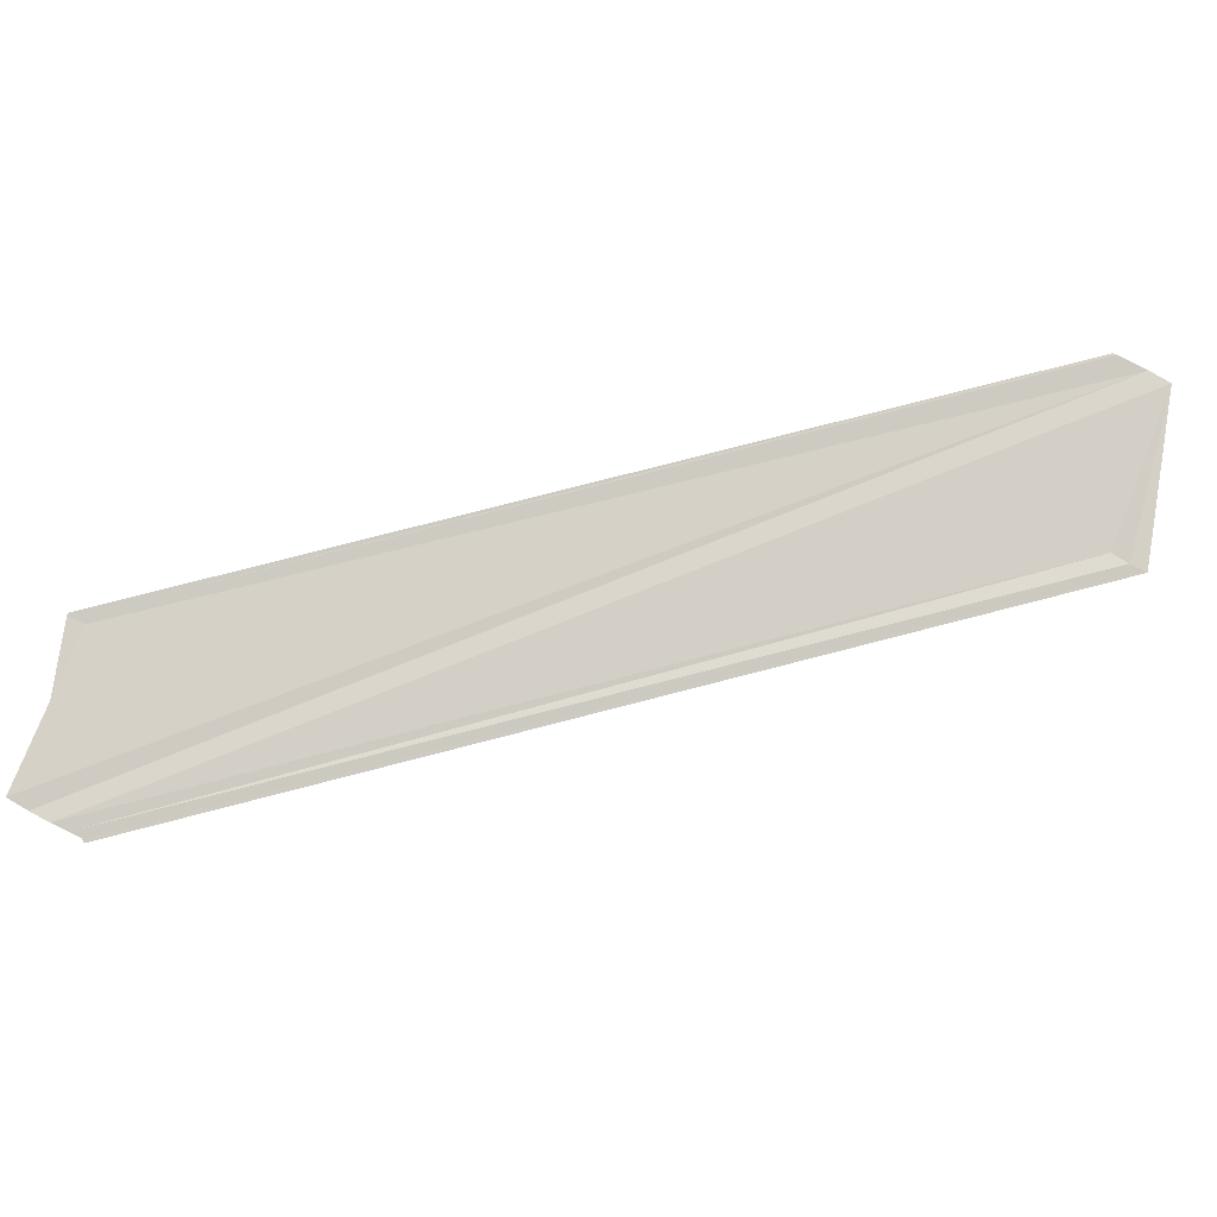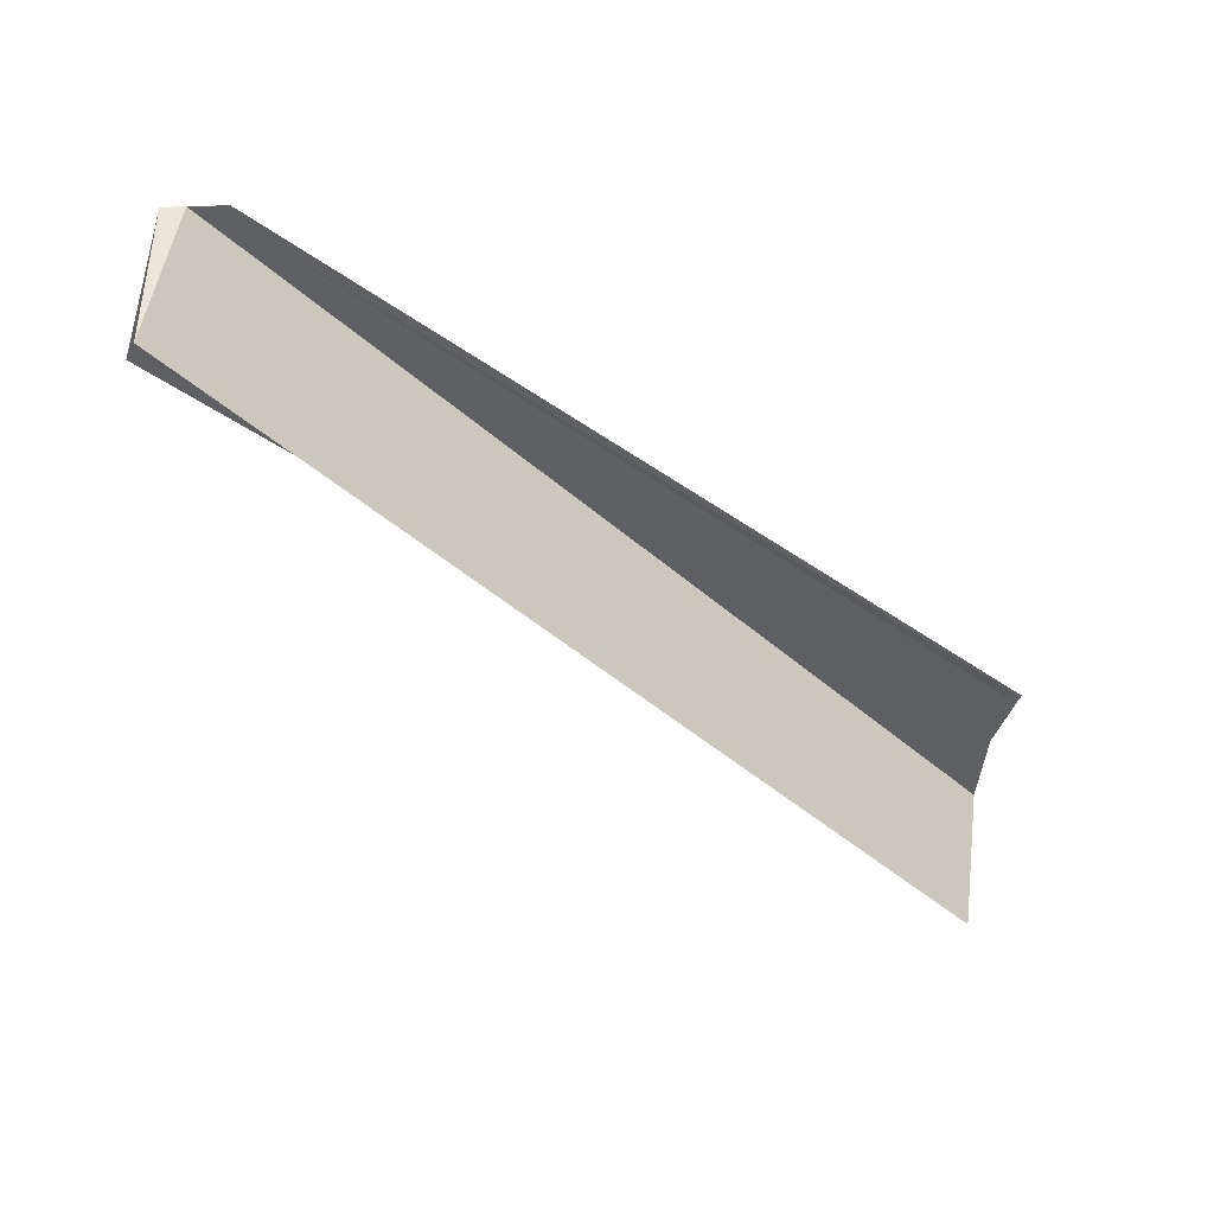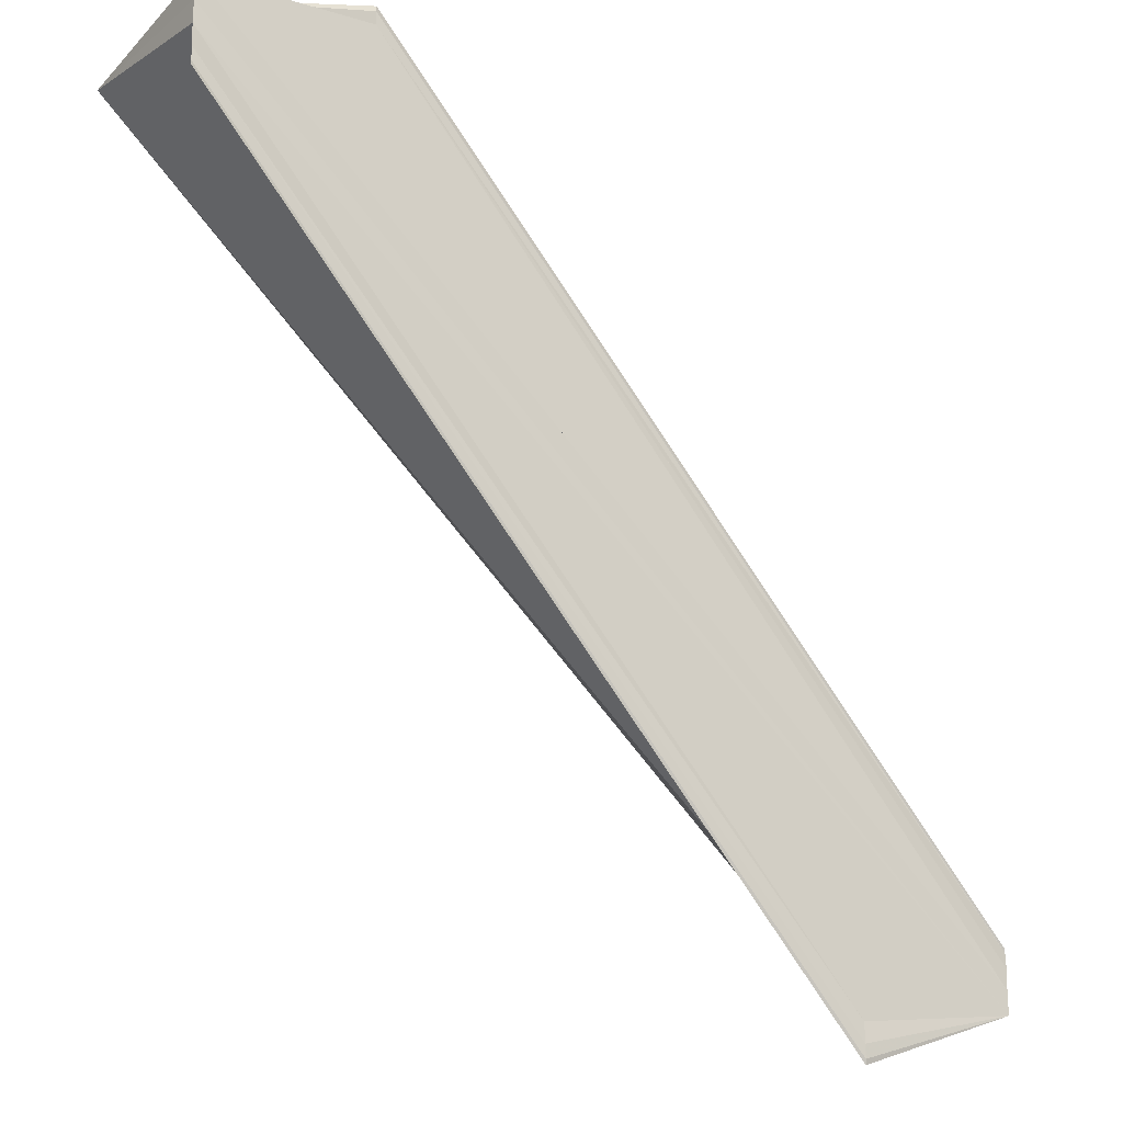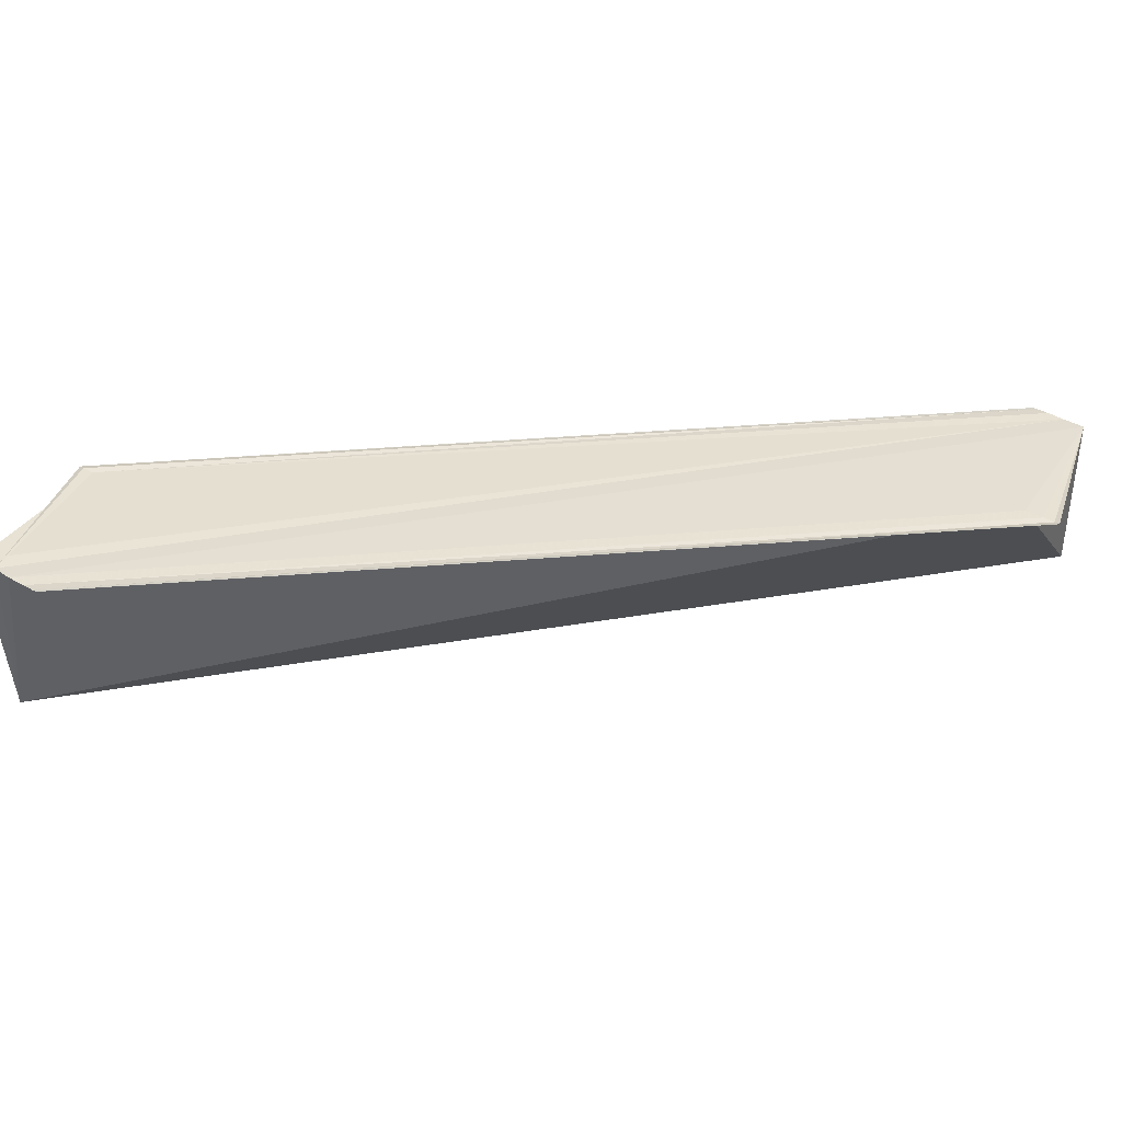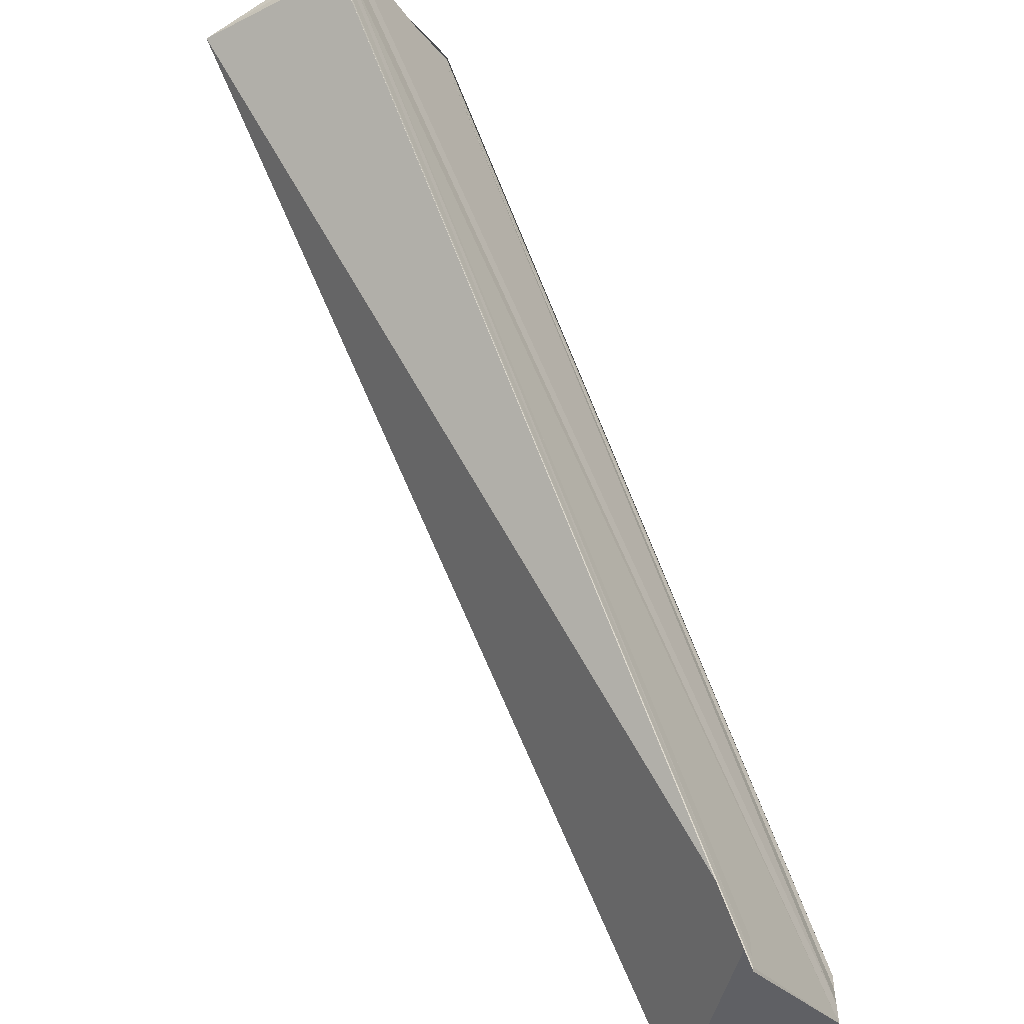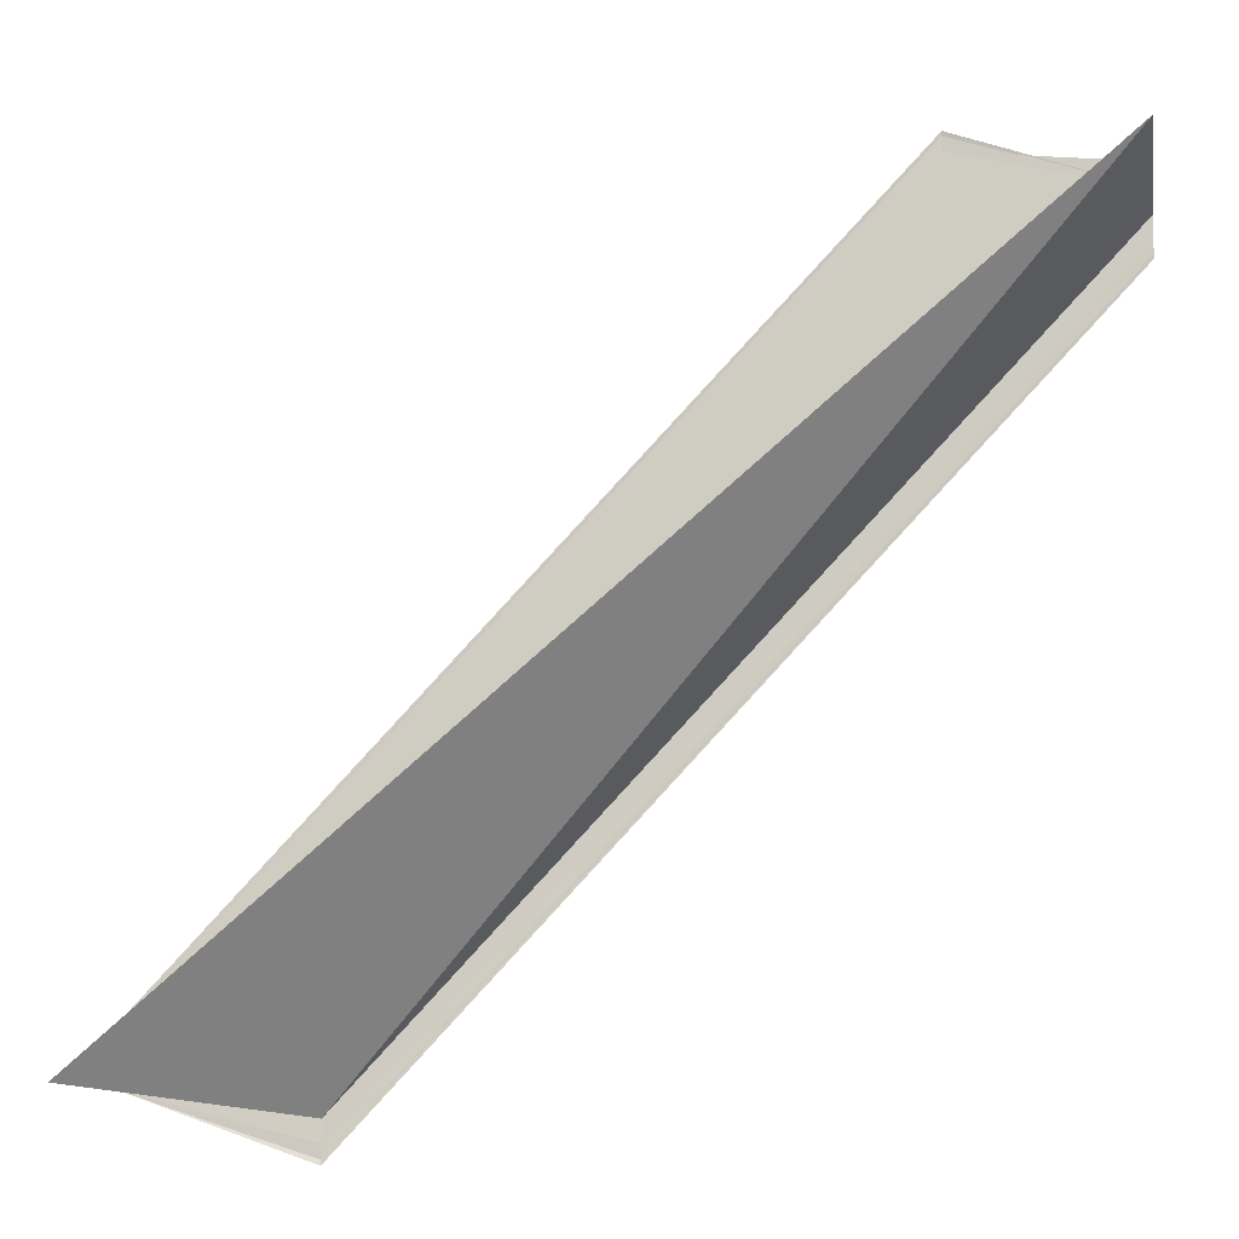
<metadata>
{"format":"obj","ext":"obj","renderer":"f3d","projection":"perspective","resolution":1024,"background":"white","views":[{"elev":80.0,"azim":118.9,"up":"+Y"},{"elev":-41.5,"azim":-87.6,"up":"+Y"},{"elev":-21.1,"azim":144.1,"up":"+Z"},{"elev":37.2,"azim":127.1,"up":"+Y"},{"elev":-51.9,"azim":122.5,"up":"+Z"},{"elev":-11.2,"azim":9.4,"up":"+Z"}]}
</metadata>
<code>
o 11217
v 2234 1893 8.945
v 2234 1893 8.944
v 2234 1893 8.903
v 2234 1893 8.943
v 2234 1893 8.9
v 2234 1893 8.942
v 2234 1893 8.942
v 2234 1893 8.899
v 2234 1893 8.947
v 2234 1893 8.945
v 2234 1893 8.902
v 2234 1893 8.903
v 2234 1893 8.942
v 2234 1893 8.9
v 2234 1893 8.944
v 2234 1893 8.902
v 2234 1893 8.903
v 2234 1893 8.904
v 2234 1893 8.945
v 2234 1893 8.947
v 2234 1893 8.948
v 2234 1893 8.947
v 2234 1893 8.947
v 2234 1893 8.948
v 2234 1893 8.945
v 2234 1893 8.903
v 2234 1893 8.948
v 2234 1893 8.905
v 2234 1893 8.949
v 2234 1893 8.949
v 2234 1893 8.906
v 2234 1893 8.947
v 2234 1893 8.904
v 2234 1893 8.903
v 2234 1893 8.904
v 2234 1893 8.949
v 2234 1893 8.906
v 2234 1893 8.903
v 2234 1893 8.902
v 2234 1893 8.899
v 2234 1893 8.9
v 2234 1893 8.903
v 2234 1893 8.948
v 2234 1893 8.905
v 2234 1893 8.906
v 2234 1893 8.949
v 2234 1893 8.906
v 2234 1893 8.945
v 2234 1893 8.949
v 2234 1893 8.949
v 2234 1893 8.949
v 2234 1893 8.945
v 2234 1893 8.949
v 2234 1893 8.945
v 2234 1893 8.944
v 2234 1893 8.902
v 2234 1893 8.949
v 2234 1893 8.948
v 2234 1893 8.949
v 2234 1893 8.944
v 2234 1893 8.943
v 2234 1893 8.942
v 2234 1893 8.9
v 2234 1893 8.942
v 2234 1893 8.942
v 2234 1893 8.899
v 2234 1893 8.943
v 2234 1893 8.9
v 2234 1893 8.902
v 2234 1893 8.9
f 1 2 3
f 4 2 5
f 4 6 5
f 7 6 8
f 1 9 10
f 11 10 12
f 8 13 14
f 5 13 14
f 5 15 16
f 17 15 16
f 18 19 17
f 20 1 18
f 20 21 18
f 1 21 22
f 1 23 24
f 25 23 26
f 27 23 28
f 27 29 28
f 30 29 31
f 28 32 33
f 34 32 35
f 28 36 37
f 31 36 37
f 38 39 26
f 38 40 14
f 38 41 14
f 38 41 16
f 38 42 18
f 18 43 44
f 45 43 44
f 45 46 47
f 48 43 49
f 50 51 45
f 50 21 45
f 52 53 49
f 48 54 55
f 55 54 56
f 52 57 58
f 52 57 59
f 60 61 56
f 62 61 63
f 62 64 63
f 63 65 66
f 56 67 68
f 63 67 68
f 38 69 68
f 38 70 66
f 38 70 68

</code>
